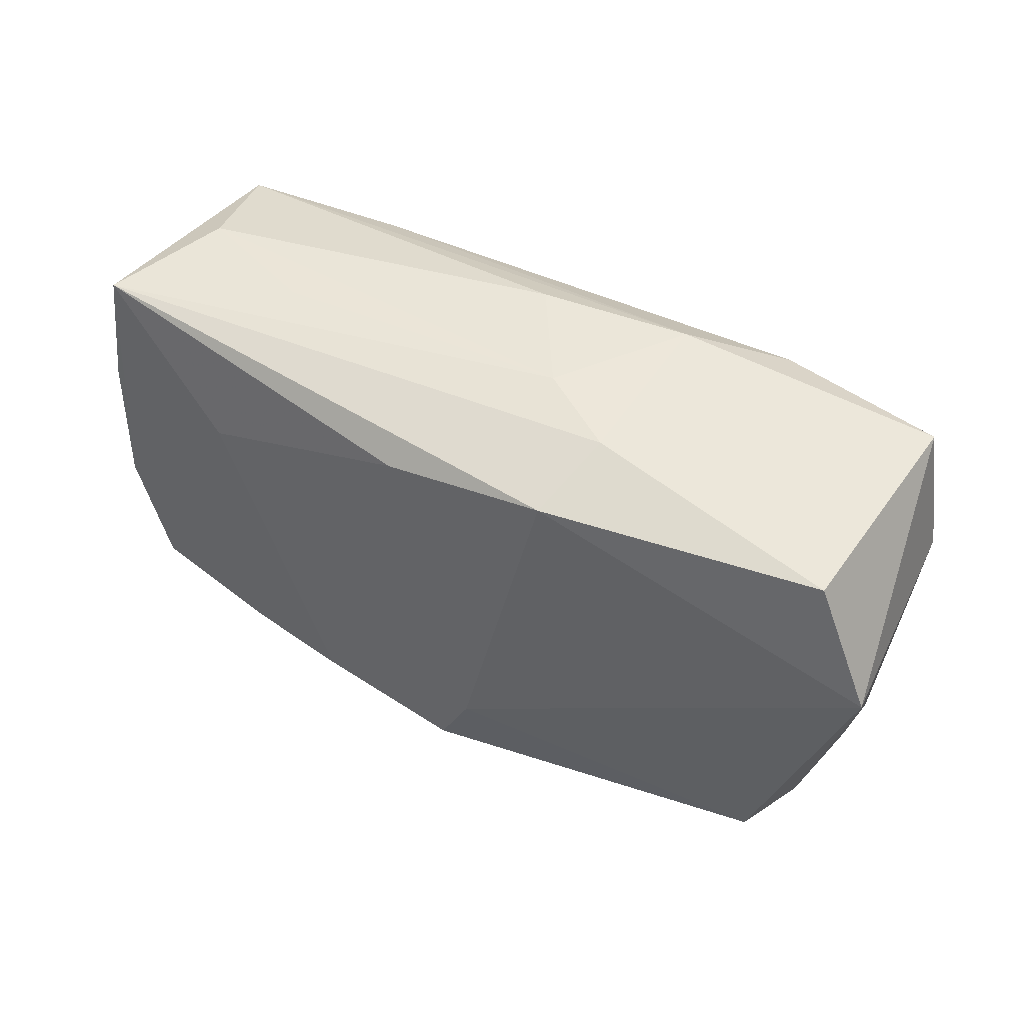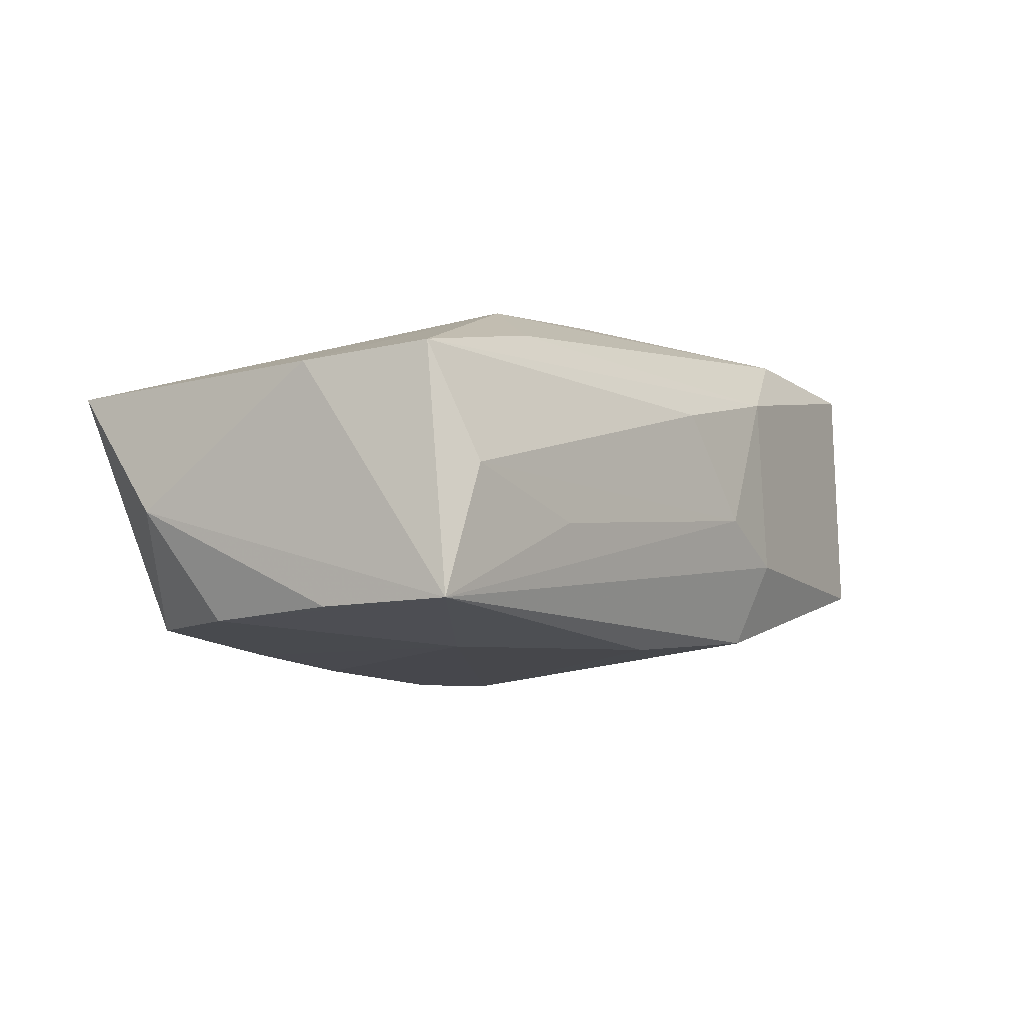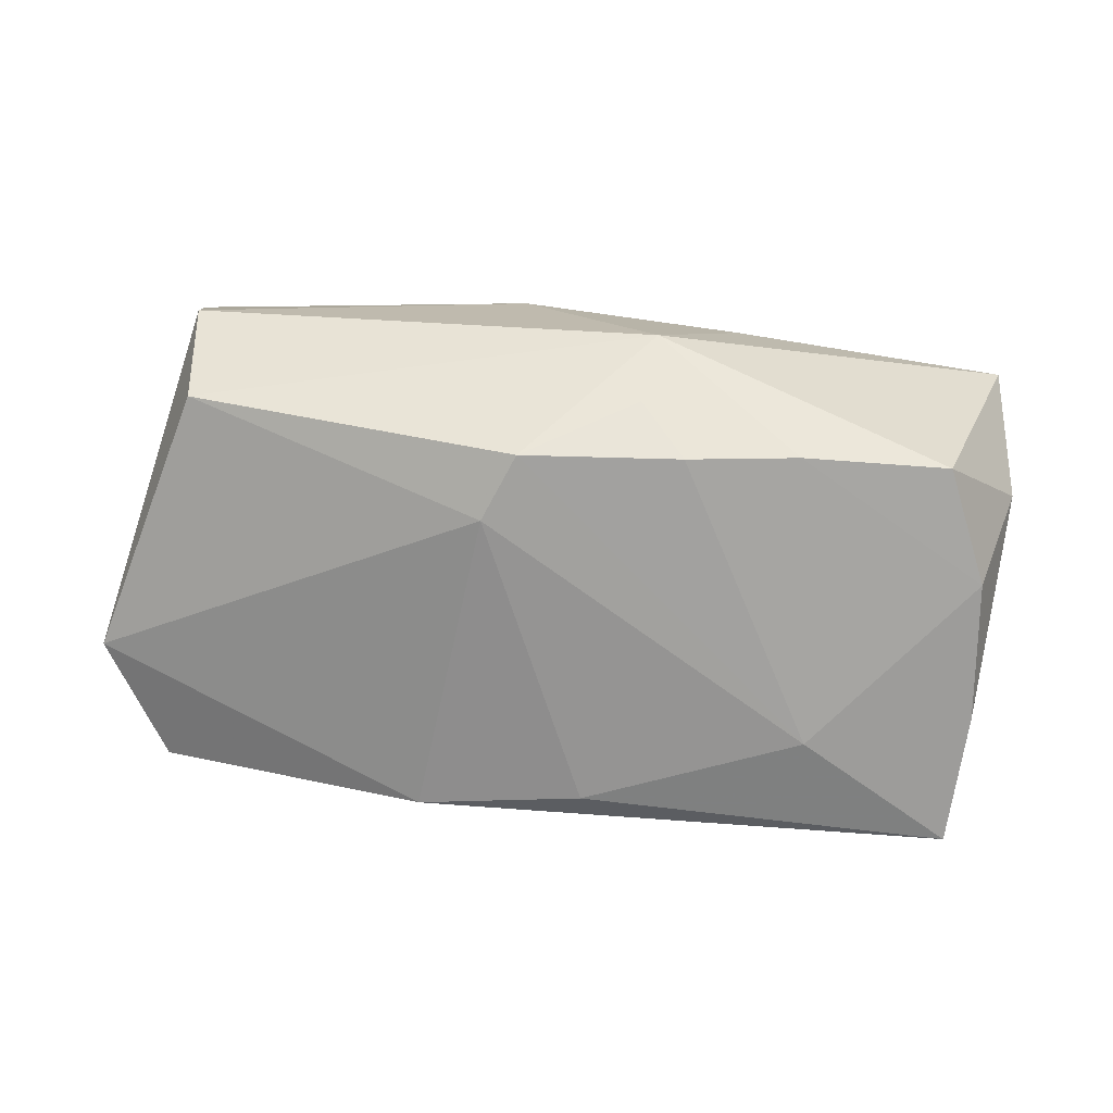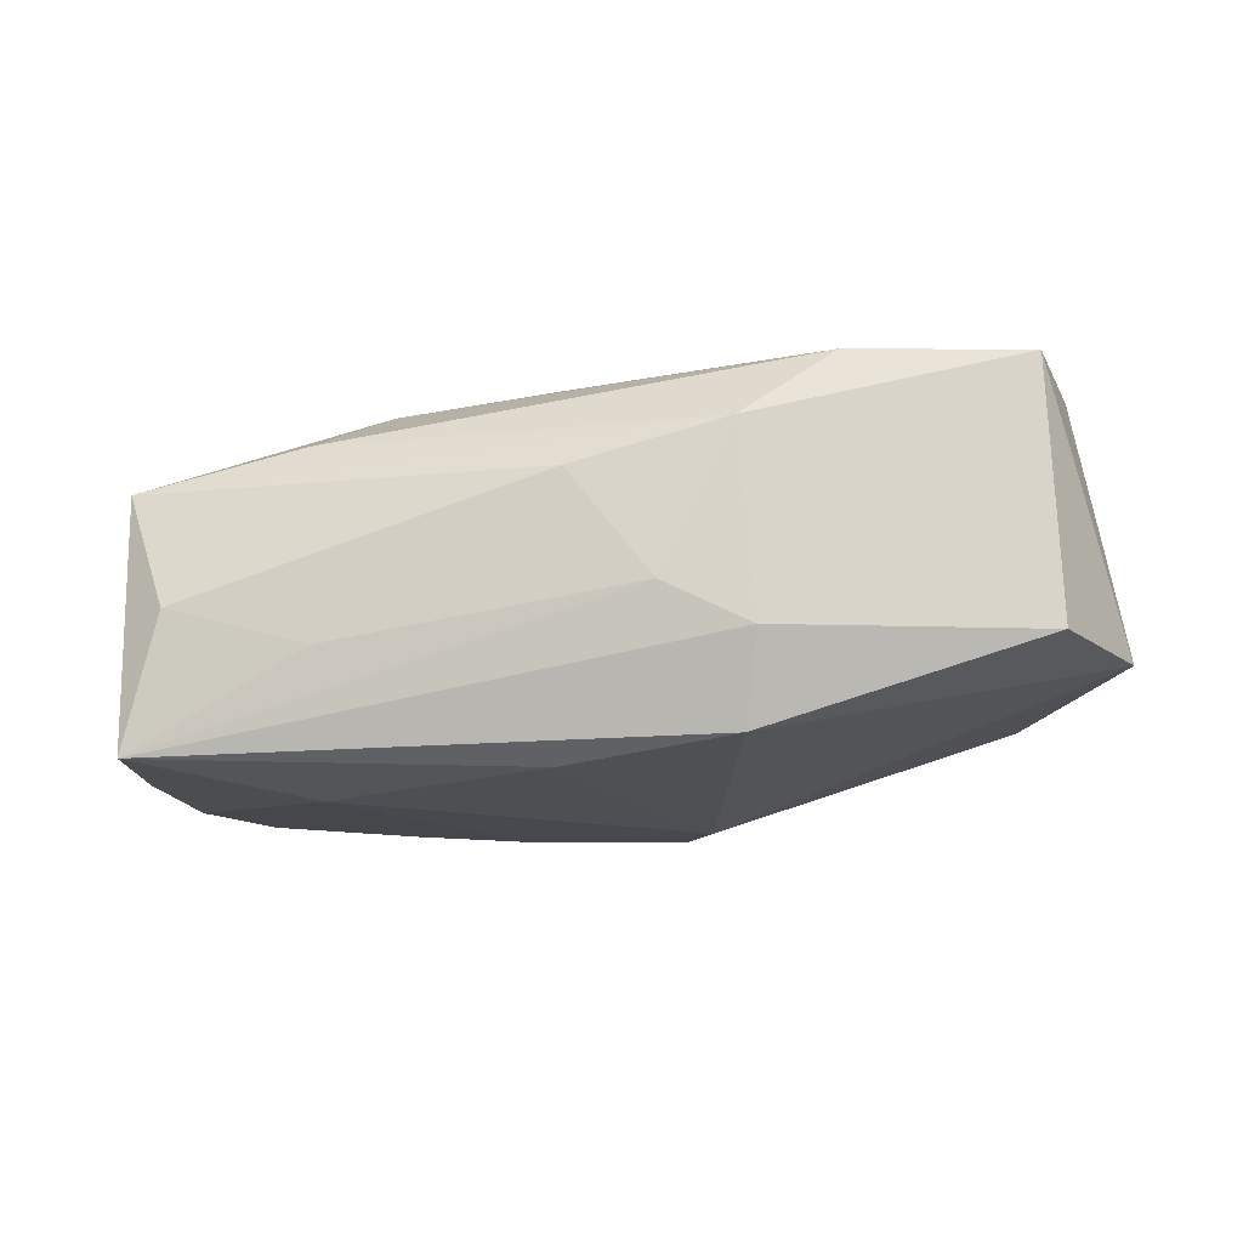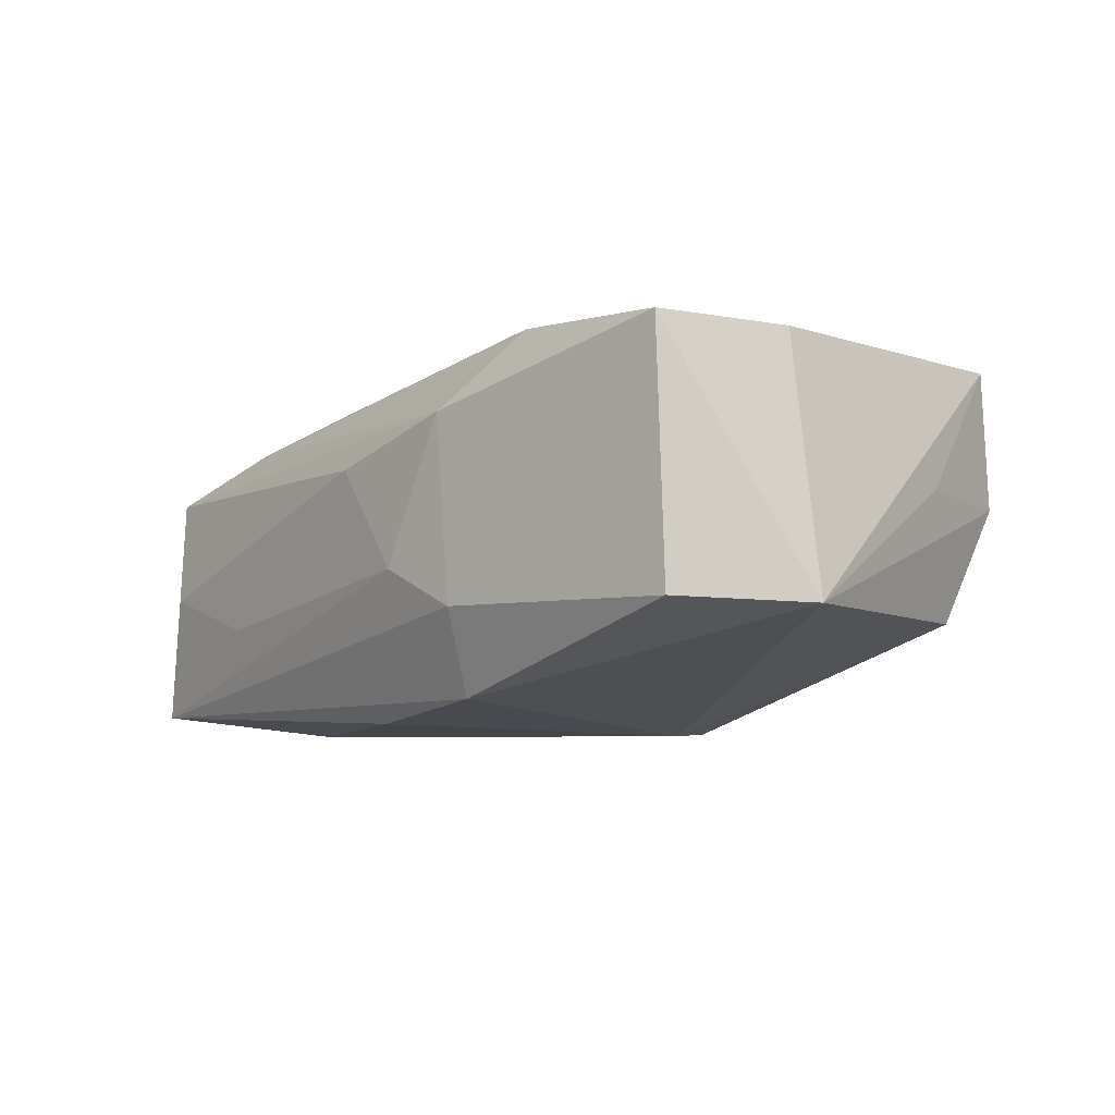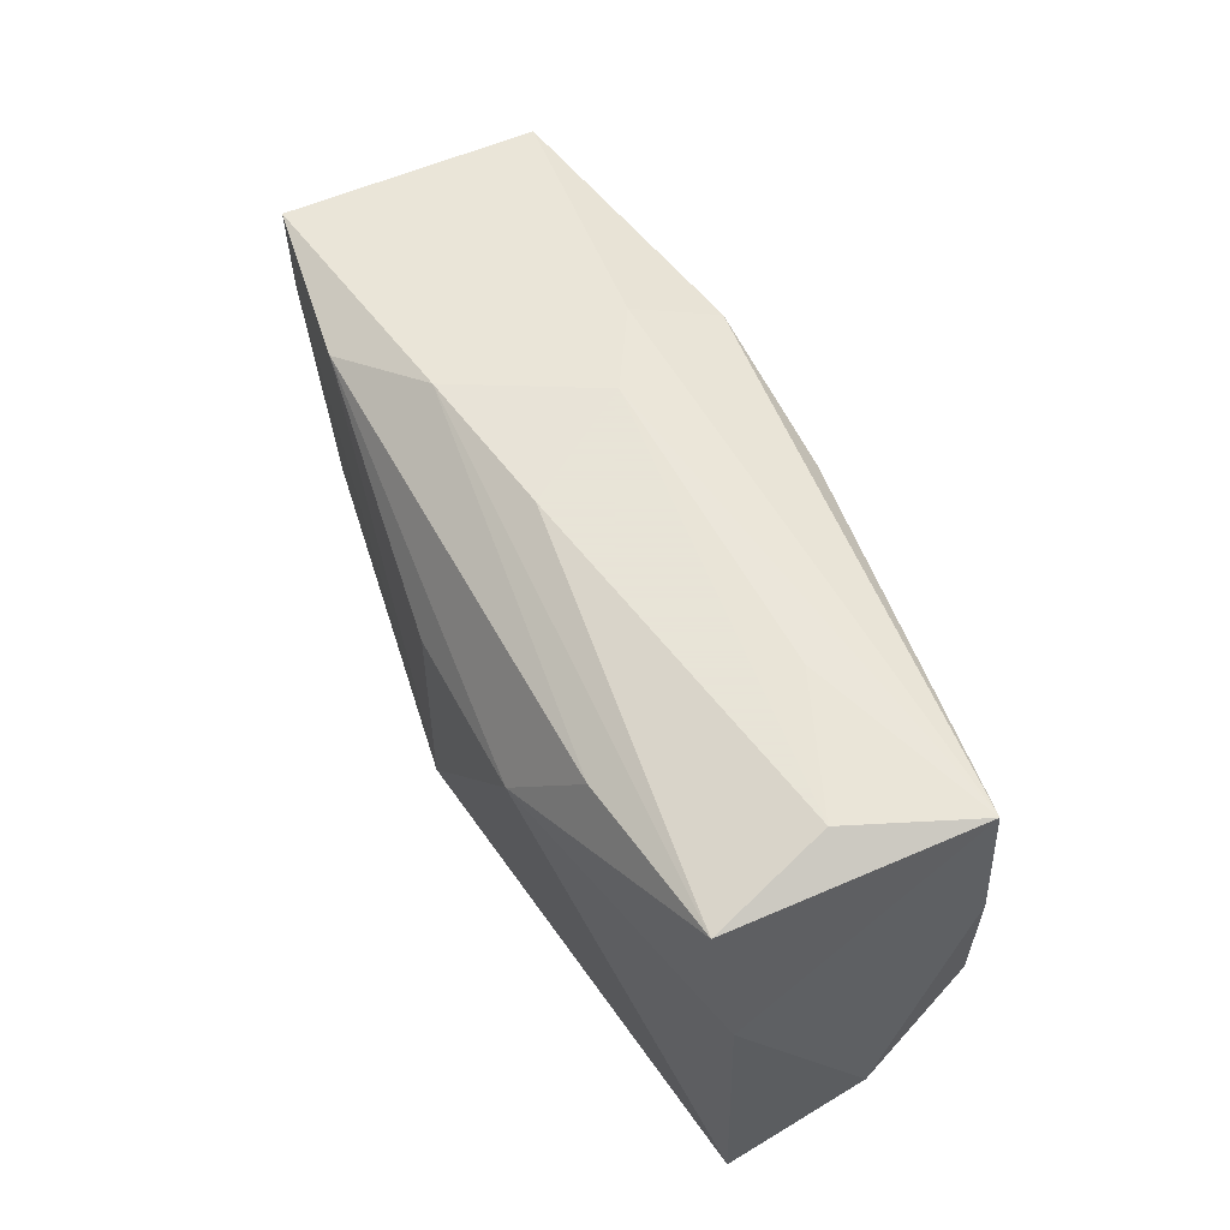
<metadata>
{"format":"obj","ext":"obj","renderer":"f3d","projection":"perspective","resolution":1024,"background":"white","views":[{"elev":45.4,"azim":-144.7,"up":"+Y"},{"elev":-10.9,"azim":129.2,"up":"+Z"},{"elev":-70.4,"azim":-0.2,"up":"+Z"},{"elev":-14.4,"azim":-170.6,"up":"+Z"},{"elev":-5.3,"azim":-127.1,"up":"+Z"},{"elev":61.4,"azim":69.3,"up":"+Y"}]}
</metadata>
<code>
v 0.001708 0.01615 -0.01516
v -0.03541 -0.01205 0.003333
v -0.01356 0.02023 -0.006125
v 0.01939 -0.0144 -0.01498
v 0.00211 0.01015 0.01588
v -0.03318 -0.02012 0.01395
v 0.006513 -0.01814 -0.01143
v 0.01879 0.02126 -0.006582
v 0.03907 -0.008021 -0.005123
v 0.03395 0.01887 0.006216
v -0.003673 -0.01486 -0.01597
v 0.03735 0.008529 0.005526
v -0.006622 -0.009325 -0.01617
v -0.006491 0.02128 -0.002747
v 0.009895 -0.01445 -0.01567
v 0.01577 -0.0199 0.005351
v 0.03332 0.02039 -0.01434
v -0.003212 -0.02142 0.01023
v -0.01218 0.02043 0.009507
v -0.03425 0.01614 0.01472
v -0.01232 0.01748 -0.01333
v 0.03502 -0.003172 -0.01435
v -0.0196 0.01701 0.01538
v -0.0315 -0.01725 -0.007056
v 0.03025 0.02128 -0.003359
v 0.02044 0.01784 0.0097
v 0.03499 0.009014 -0.01422
v -0.000208 -0.01679 0.01584
v 0.01562 0.0108 0.01413
v -0.04024 0.005362 -0.006727
v -0.03189 -0.02241 0.002664
v 0.03192 -0.01323 -0.01402
v -0.0362 0.004636 0.01447
v 0.008048 -0.02238 -0.005964
v 0.0003531 0.02128 0.006052
v 0.03944 -0.01601 0.005755
v -0.03517 0.01603 -0.006335
v 0.02056 0.01054 -0.01617
f 9 17 12
f 12 17 10
f 9 12 36
f 36 32 9
f 34 32 36
f 10 17 25
f 35 25 14
f 10 25 35
f 9 32 22
f 34 36 16
f 29 12 10
f 29 36 12
f 29 5 28
f 28 36 29
f 34 11 7
f 24 31 30
f 24 30 13
f 13 11 24
f 24 11 34
f 34 31 24
f 8 17 14
f 14 25 8
f 8 25 17
f 26 29 10
f 27 17 9
f 9 22 27
f 27 22 17
f 15 7 11
f 18 31 34
f 34 16 18
f 18 36 28
f 18 16 36
f 6 18 28
f 31 18 6
f 17 1 21
f 13 30 21
f 21 1 13
f 4 22 32
f 4 32 34
f 34 7 4
f 7 15 4
f 17 22 38
f 22 4 38
f 38 4 15
f 13 1 38
f 38 1 17
f 38 11 13
f 38 15 11
f 30 31 2
f 2 6 30
f 31 6 2
f 5 29 23
f 29 26 23
f 28 5 23
f 23 20 28
f 33 6 28
f 28 20 33
f 30 6 33
f 33 20 30
f 14 17 3
f 17 21 3
f 20 23 19
f 19 35 14
f 19 23 26
f 14 3 19
f 19 3 20
f 10 35 19
f 19 26 10
f 37 21 30
f 37 3 21
f 30 20 37
f 20 3 37

</code>
